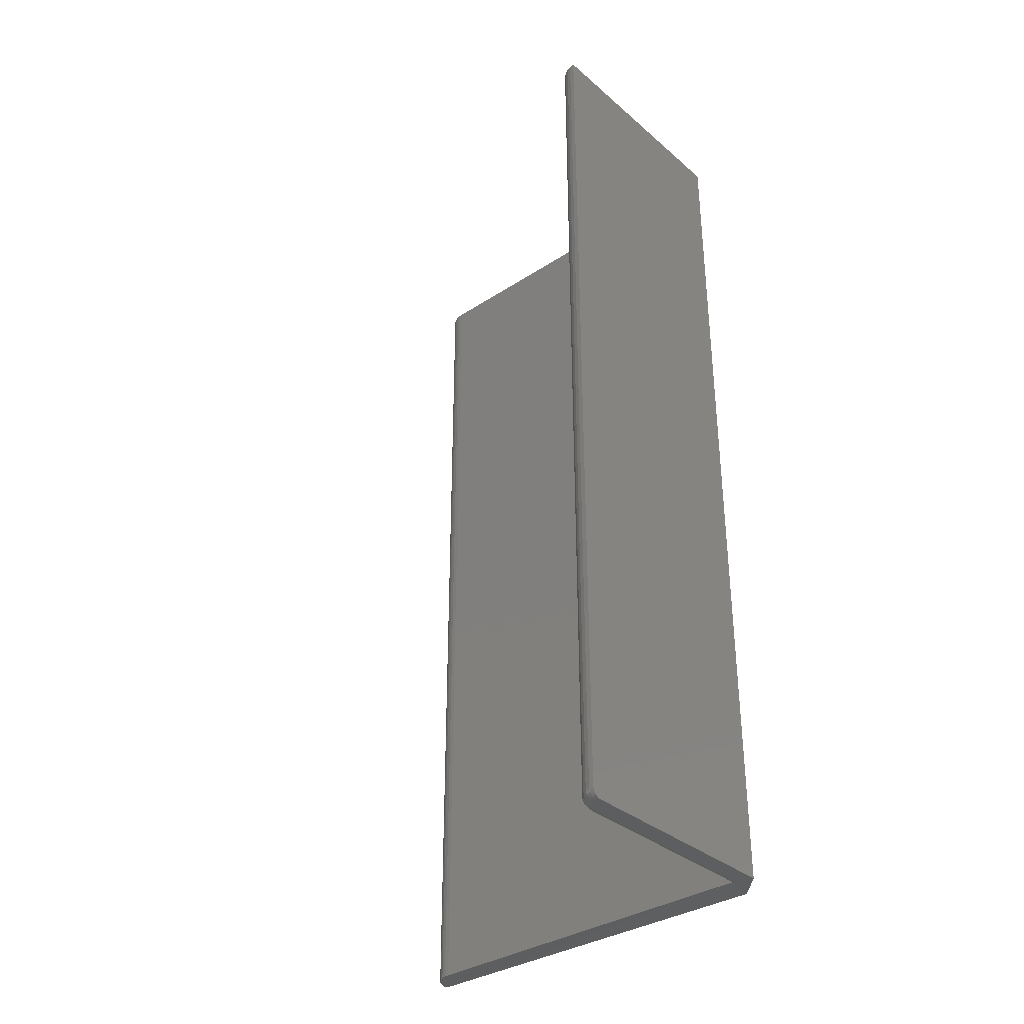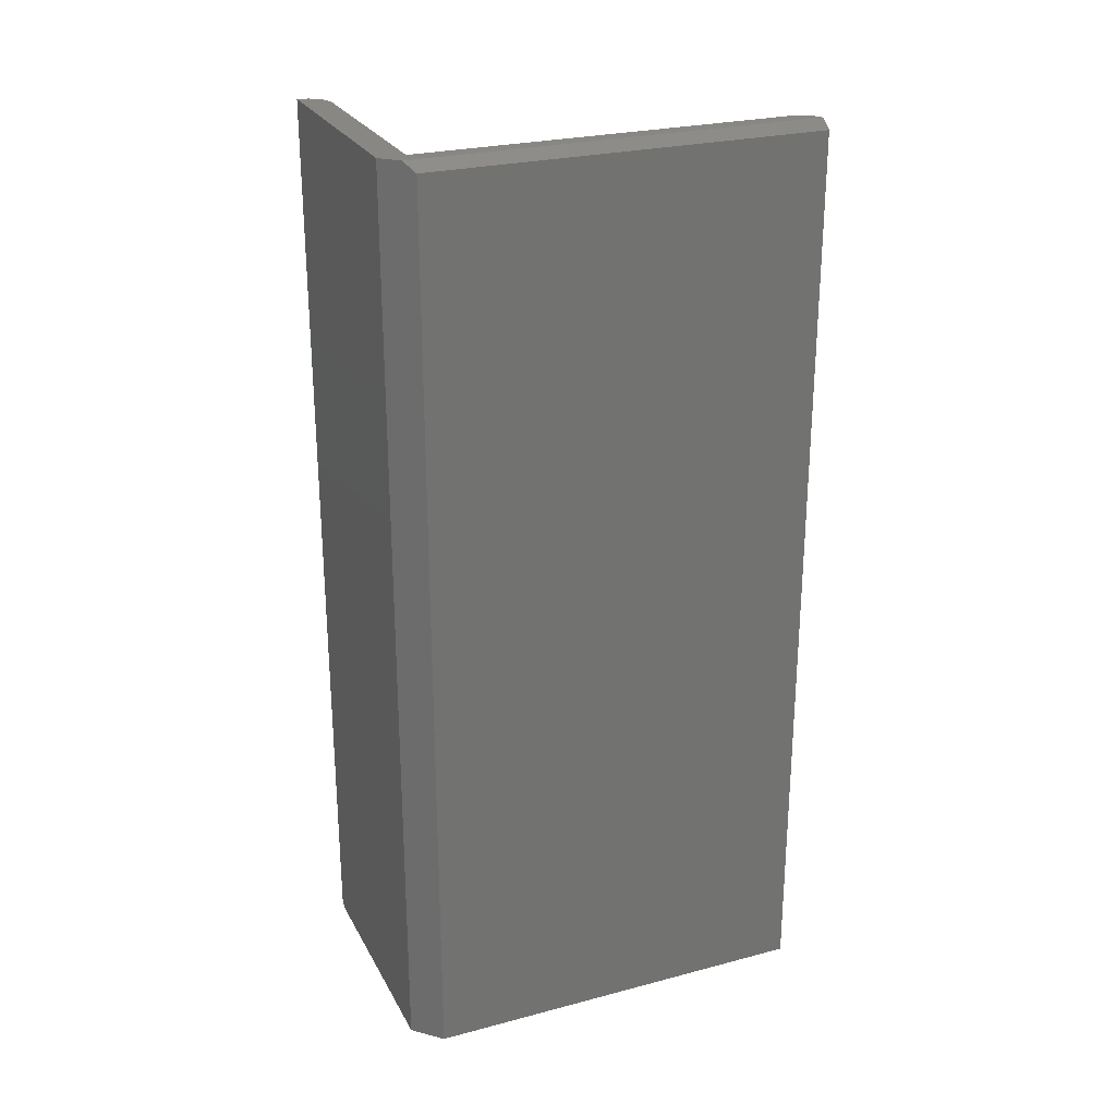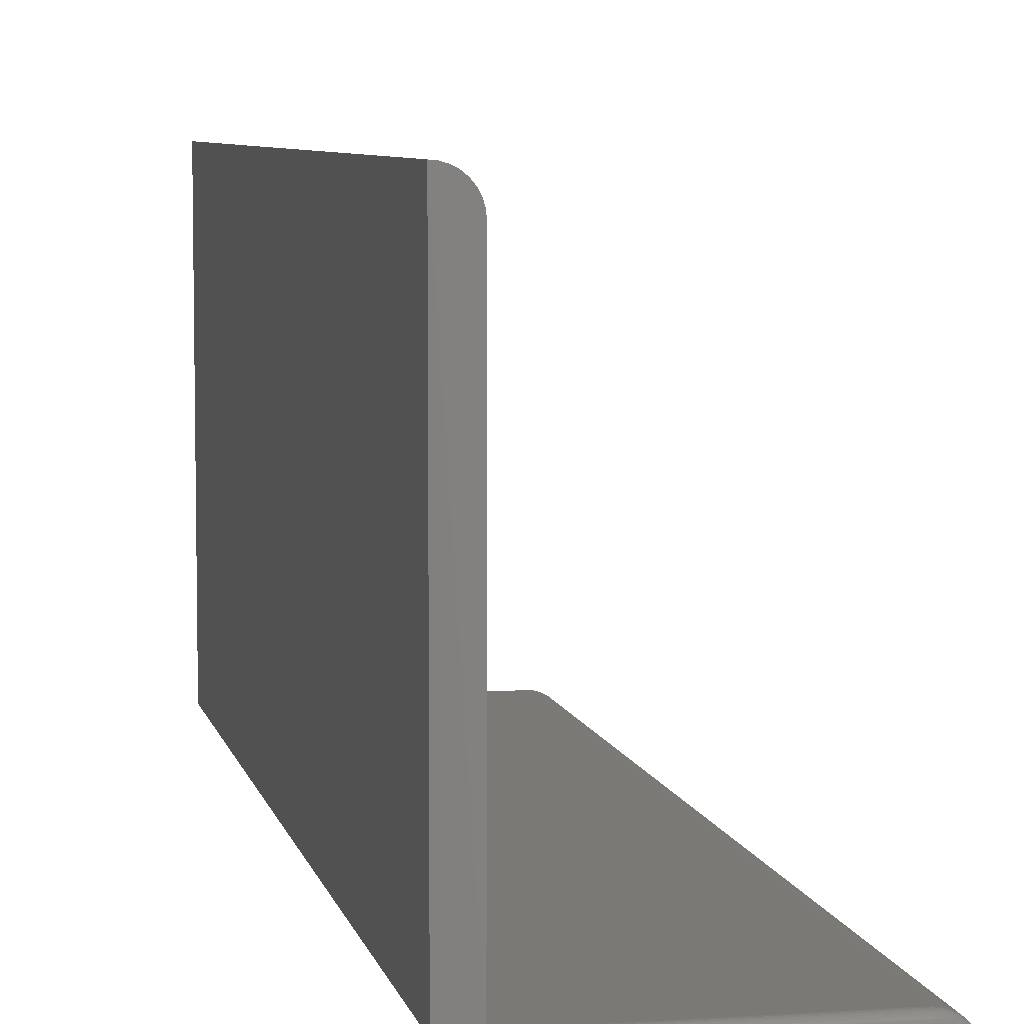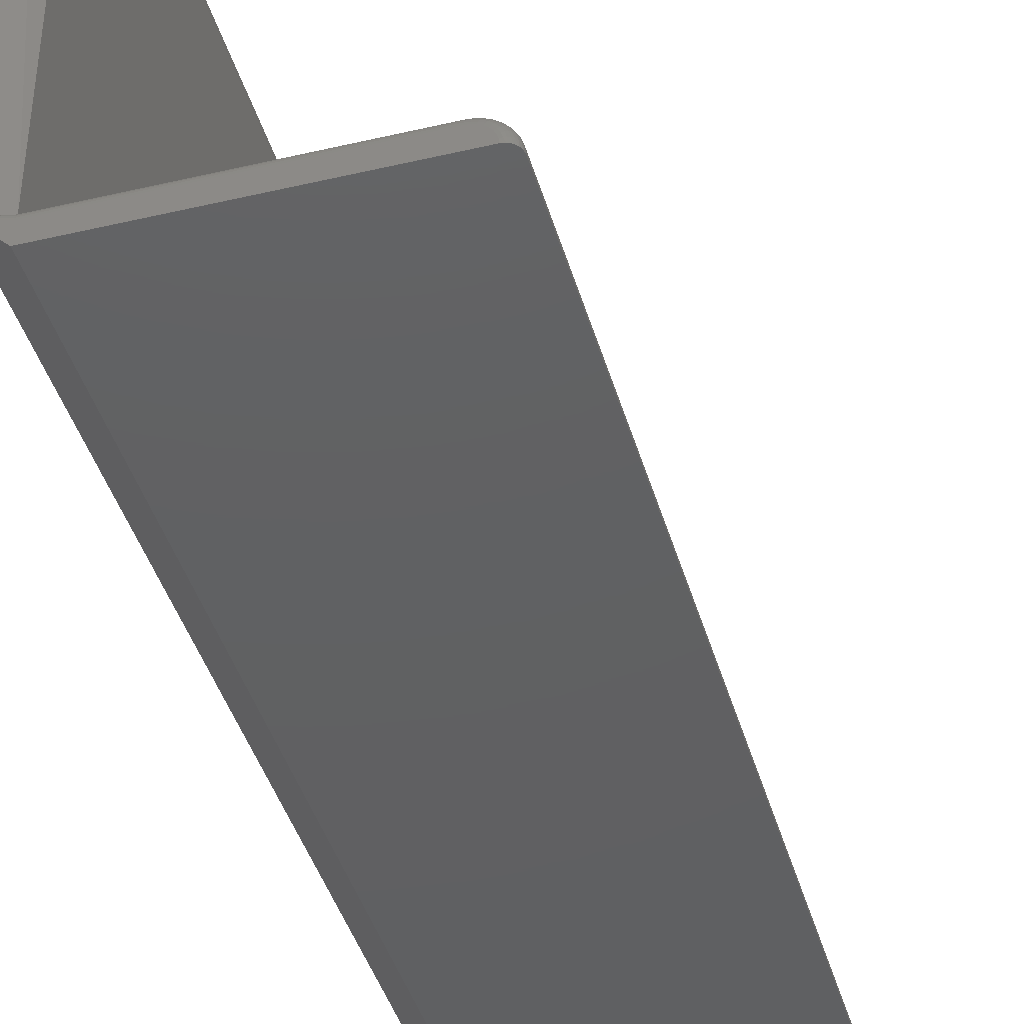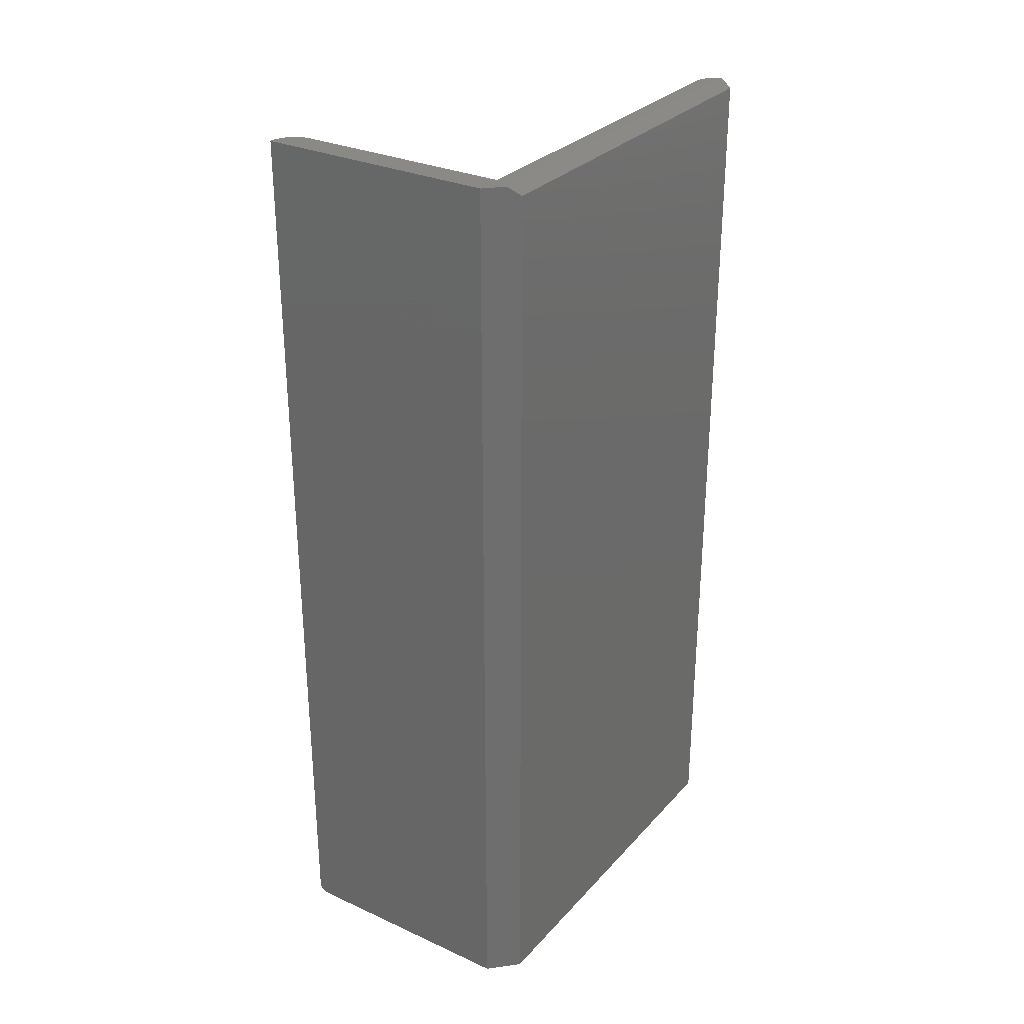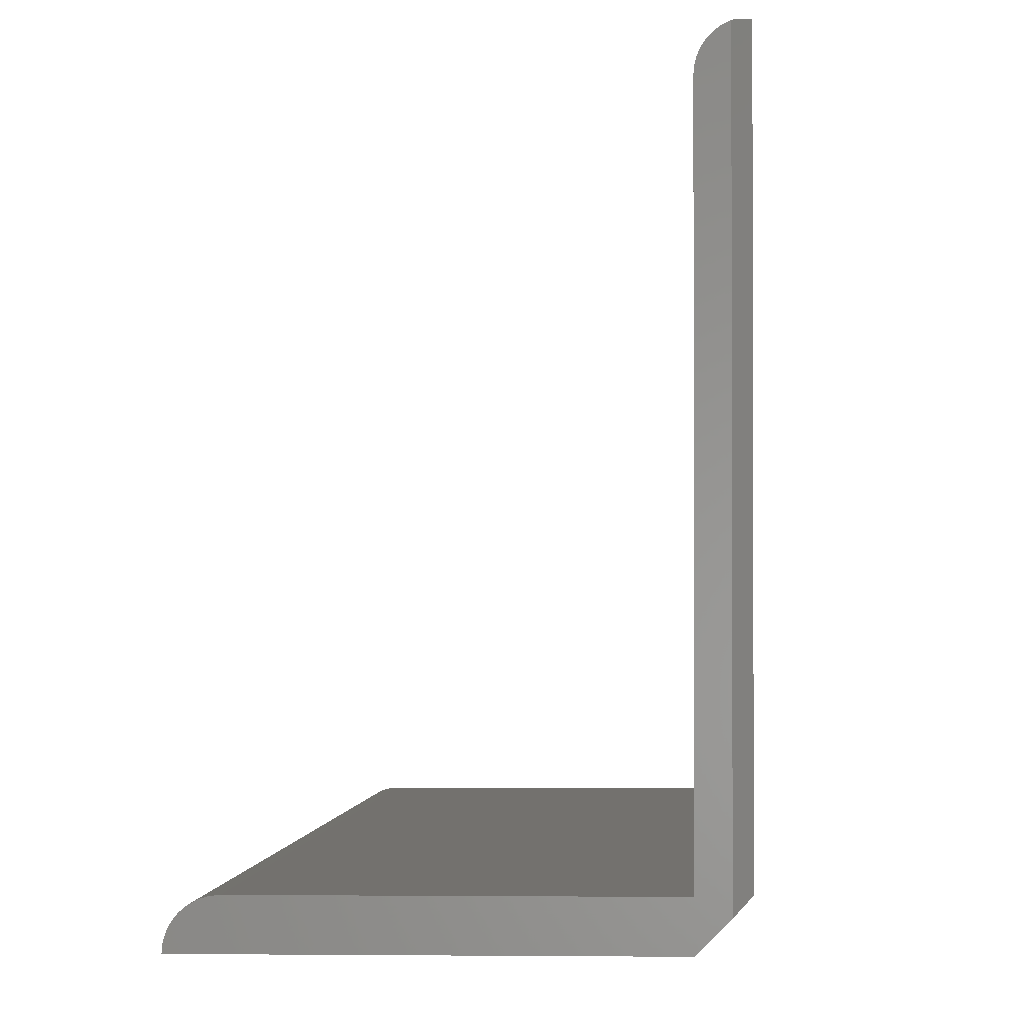
<metadata>
{"format":"stl","ext":"stl","renderer":"f3d","projection":"perspective","resolution":1024,"background":"white","views":[{"elev":-34.3,"azim":-48.7,"up":"+Z"},{"elev":25.7,"azim":67.2,"up":"+Z"},{"elev":6.6,"azim":168.3,"up":"+Y"},{"elev":-42.0,"azim":-164.3,"up":"+Y"},{"elev":29.6,"azim":33.6,"up":"+Z"},{"elev":-1.5,"azim":3.1,"up":"+Y"}]}
</metadata>
<code>
# stl→obj: 121 verts, 238 faces
v 0.09992 0.1704 0.75
v 0.09942 0.1702 0
v 0.09657 0.1688 0.75
v 0.1023 0.1712 0.7476
v 0.1077 0.1719 0.7422
v 0.1035 0.1715 0
v 0.1077 0.1719 0
v 0.08767 0.1585 0
v 0.08884 0.1609 0.75
v 0.08968 0.1622 0
v 0.09095 0.1639 0.75
v 0.09238 0.1655 0
v 0.09355 0.1666 0.75
v 0.09567 0.1682 0
v 0.08602 0.1502 0
v 0.08602 0.1502 0.75
v 0.08644 0.1544 0
v 0.08634 0.1539 0.75
v 0.08729 0.1575 0.75
v 0.1077 -0.1502 0
v 0.08602 -0.1525 0.002288
v 0.08602 -0.1719 0
v -0.1016 -0.1719 0
v -0.1013 -0.1692 0
v -0.1005 -0.1666 0
v -0.09922 -0.1642 0
v -0.09749 -0.162 0
v -0.09539 -0.1603 0
v -0.09298 -0.159 0
v -0.09038 -0.1582 0
v -0.08766 -0.158 0
v 0.08602 -0.158 0
v 0.08602 -0.1565 0.0001501
v 0.08602 -0.155 0.0005947
v 0.08602 -0.1536 0.001317
v -0.1094 -0.1719 0.007812
v -0.1094 -0.1719 0.75
v -0.109 -0.1676 0.007812
v -0.109 -0.1676 0.75
v -0.1077 -0.1636 0.007812
v -0.1077 -0.1636 0.75
v -0.1057 -0.1598 0.007812
v -0.1057 -0.1598 0.75
v -0.103 -0.1565 0.007812
v -0.103 -0.1565 0.75
v -0.09973 -0.1538 0.007812
v -0.09973 -0.1538 0.75
v -0.09597 -0.1518 0.007812
v -0.09597 -0.1518 0.75
v -0.0919 -0.1506 0.007812
v -0.0919 -0.1506 0.75
v -0.08766 -0.1502 0.007812
v -0.08766 -0.1502 0.75
v 0.08602 -0.1502 0.007812
v 0.08602 -0.1502 0.75
v -0.1062 -0.1719 0.001505
v -0.104 -0.1719 0.0003851
v 0.08602 -0.1719 0.75
v -0.109 -0.1719 0.005443
v -0.1079 -0.1719 0.003248
v 0.08602 -0.1515 0.003472
v 0.08602 -0.1508 0.004823
v 0.08602 -0.1503 0.006288
v 0.1077 -0.1502 0.7422
v 0.09992 -0.158 0.75
v -0.08766 -0.1565 0.0001501
v -0.08766 -0.155 0.0005947
v -0.08766 -0.1536 0.001317
v -0.08766 -0.1525 0.002288
v -0.08766 -0.1515 0.003472
v -0.08766 -0.1508 0.004823
v -0.08766 -0.1503 0.006288
v -0.1088 -0.1677 0.006288
v -0.1077 -0.1679 0.003472
v -0.1067 -0.1681 0.002288
v -0.1042 -0.1686 0.0005947
v -0.1028 -0.1689 0.0001501
v -0.1084 -0.1678 0.004823
v -0.1056 -0.1683 0.001317
v -0.09187 -0.1507 0.006288
v -0.09178 -0.1512 0.004823
v -0.09164 -0.1519 0.003472
v -0.09145 -0.1528 0.002288
v -0.09122 -0.154 0.001317
v -0.09096 -0.1553 0.0005947
v -0.09067 -0.1567 0.0001501
v -0.09592 -0.152 0.006288
v -0.09575 -0.1524 0.004823
v -0.09547 -0.153 0.003472
v -0.0951 -0.1539 0.002288
v -0.09464 -0.155 0.001317
v -0.09413 -0.1563 0.0005947
v -0.09357 -0.1576 0.0001501
v -0.09964 -0.1539 0.006288
v -0.0994 -0.1543 0.004823
v -0.09899 -0.1549 0.003472
v -0.09845 -0.1557 0.002288
v -0.0978 -0.1567 0.001317
v -0.09705 -0.1578 0.0005947
v -0.09623 -0.1591 0.0001501
v -0.1029 -0.1566 0.006288
v -0.1026 -0.1569 0.004823
v -0.1021 -0.1575 0.003472
v -0.1014 -0.1581 0.002288
v -0.1006 -0.159 0.001317
v -0.09961 -0.1599 0.0005947
v -0.09857 -0.161 0.0001501
v -0.1056 -0.1599 0.006288
v -0.1052 -0.1601 0.004823
v -0.1046 -0.1605 0.003472
v -0.1038 -0.1611 0.002288
v -0.1028 -0.1617 0.001317
v -0.1017 -0.1625 0.0005947
v -0.1005 -0.1633 0.0001501
v -0.1076 -0.1636 0.006288
v -0.1072 -0.1638 0.004823
v -0.1065 -0.1641 0.003472
v -0.1056 -0.1644 0.002288
v -0.1045 -0.1649 0.001317
v -0.1033 -0.1654 0.0005947
v -0.1019 -0.166 0.0001501
f 1 2 3
f 1 4 2
f 5 6 4
f 5 7 6
f 8 9 10
f 10 9 11
f 10 11 12
f 11 13 12
f 14 12 13
f 13 3 14
f 2 14 3
f 2 4 6
f 15 16 17
f 17 16 18
f 17 18 8
f 8 18 19
f 8 19 9
f 14 2 12
f 7 20 21
f 7 21 15
f 7 15 17
f 7 17 8
f 7 8 10
f 7 10 12
f 7 12 2
f 7 2 6
f 22 23 24
f 22 24 25
f 22 25 26
f 22 26 27
f 22 27 28
f 22 28 29
f 22 29 30
f 22 30 31
f 22 31 32
f 20 22 32
f 20 32 33
f 20 33 34
f 20 34 35
f 20 35 21
f 36 37 38
f 38 37 39
f 38 39 40
f 40 39 41
f 40 41 42
f 42 41 43
f 42 43 44
f 44 43 45
f 44 45 46
f 46 45 47
f 46 47 48
f 48 47 49
f 48 49 50
f 50 49 51
f 50 51 52
f 52 51 53
f 54 52 55
f 55 52 53
f 23 56 57
f 22 58 37
f 22 37 36
f 22 36 59
f 22 59 60
f 22 60 56
f 22 56 23
f 15 21 61
f 15 61 62
f 15 62 63
f 15 63 54
f 15 54 55
f 15 55 16
f 22 20 58
f 58 20 64
f 58 64 65
f 32 31 33
f 33 31 66
f 33 66 34
f 34 66 67
f 34 67 35
f 35 67 68
f 35 68 21
f 21 68 69
f 21 69 61
f 61 69 70
f 61 70 62
f 62 70 71
f 62 71 63
f 63 71 72
f 63 72 54
f 54 72 52
f 36 73 59
f 36 38 73
f 60 74 75
f 60 75 56
f 57 76 77
f 57 77 24
f 23 57 24
f 74 60 78
f 78 60 59
f 78 59 73
f 76 57 79
f 79 57 56
f 79 56 75
f 50 52 80
f 80 52 72
f 80 72 81
f 81 72 71
f 81 71 82
f 82 71 70
f 82 70 83
f 83 70 69
f 83 69 84
f 84 69 68
f 84 68 85
f 85 68 67
f 85 67 86
f 86 67 66
f 86 66 30
f 30 66 31
f 48 50 87
f 87 50 80
f 87 80 88
f 88 80 81
f 88 81 89
f 89 81 82
f 89 82 90
f 90 82 83
f 90 83 91
f 91 83 84
f 91 84 92
f 92 84 85
f 92 85 93
f 93 85 86
f 93 86 29
f 29 86 30
f 46 48 94
f 94 48 87
f 94 87 95
f 95 87 88
f 95 88 96
f 96 88 89
f 96 89 97
f 97 89 90
f 97 90 98
f 98 90 91
f 98 91 99
f 99 91 92
f 99 92 100
f 100 92 93
f 100 93 28
f 28 93 29
f 44 46 101
f 101 46 94
f 101 94 102
f 102 94 95
f 102 95 103
f 103 95 96
f 103 96 104
f 104 96 97
f 104 97 105
f 105 97 98
f 105 98 106
f 106 98 99
f 106 99 107
f 107 99 100
f 107 100 27
f 27 100 28
f 42 44 108
f 108 44 101
f 108 101 109
f 109 101 102
f 109 102 110
f 110 102 103
f 110 103 111
f 111 103 104
f 111 104 112
f 112 104 105
f 112 105 113
f 113 105 106
f 113 106 114
f 114 106 107
f 114 107 26
f 26 107 27
f 40 42 115
f 115 42 108
f 115 108 116
f 116 108 109
f 116 109 117
f 117 109 110
f 117 110 118
f 118 110 111
f 118 111 119
f 119 111 112
f 119 112 120
f 120 112 113
f 120 113 121
f 121 113 114
f 121 114 25
f 25 114 26
f 38 40 73
f 73 40 115
f 73 115 78
f 78 115 116
f 78 116 74
f 74 116 117
f 74 117 75
f 75 117 118
f 75 118 79
f 79 118 119
f 79 119 76
f 76 119 120
f 76 120 77
f 77 120 121
f 77 121 24
f 24 121 25
f 65 16 55
f 65 55 53
f 65 53 51
f 65 51 49
f 65 49 47
f 65 47 45
f 65 45 43
f 65 43 41
f 65 41 39
f 65 39 37
f 65 37 58
f 19 1 3
f 19 3 13
f 19 13 11
f 19 11 9
f 1 19 18
f 1 18 16
f 1 16 65
f 20 7 64
f 64 7 5
f 1 64 4
f 1 65 64
f 5 4 64

</code>
